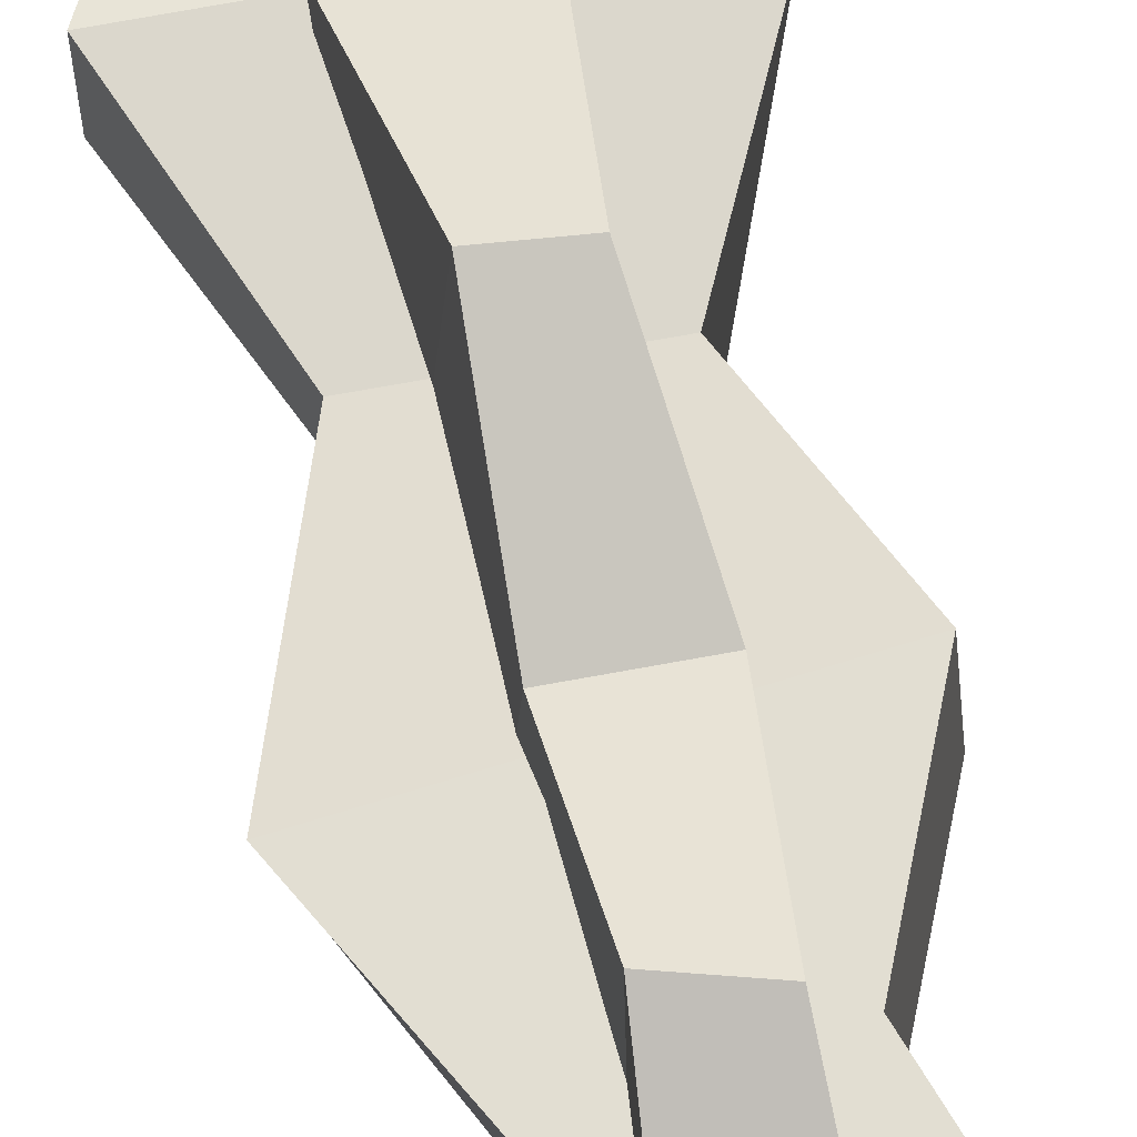
<metadata>
{"format":"obj","ext":"obj","renderer":"f3d","projection":"perspective","resolution":1024,"background":"white","views":[{"elev":67.4,"azim":166.8,"up":"+Z"}]}
</metadata>
<code>
v 1.24 11.02 2.817
v 1.712 11.11 -2.676
v 1.023 5.309 -4.851
v 1.81 0.2213 -2.452
v 1.435 -0.4085 2.997
v 1.298 5.325 4.731
v -1.381 11.43 2.636
v -0.967 11.29 -2.177
v -1.723 5.443 -4.853
v -0.8909 0.3223 -2.151
v -1.637 -0.4491 2.408
v -1.574 5.283 4.83
v 0.9916 17.11 -4.742
v 1.648 22.53 -2.631
v 1.695 22.93 2.667
v 1.732 17.48 4.937
v -1.091 17.37 -5.449
v -0.9406 22.7 -2.458
v -1.685 23.19 2.155
v -1.182 17.02 5.155
v 1.056 34.21 2.522
v 0.8914 34.29 -2.655
v 1.458 39.67 -4.601
v 1.256 45.12 -2.419
v 1.03 45.3 2.576
v 1.407 40.09 5.376
v -1.461 34.39 2.479
v -1.082 34.57 -2.501
v -1.403 39.72 -5.067
v -1.676 45.36 -2.286
v -1.56 45.57 2.111
v -1.757 39.52 5.038
v 1.543 28.51 -5.15
v 1.49 28.28 4.986
v -1.603 28.15 -4.933
v -1.258 28.66 4.836
v 1.04 79.15 2.951
v 1.212 79.27 -2.387
v 0.9596 85.06 -5.173
v 1.632 91.21 -2.799
v 0.889 91.27 2.122
v 1.083 85.28 4.854
v -1.466 79.09 2.591
v -1.199 79.8 -2.043
v -1.718 84.91 -5.46
v -1.043 91.18 -2.13
v -1.823 90.48 2.666
v -1.198 84.73 4.554
v 1.439 73.72 -5.131
v 1.294 68.29 -2.385
v 1.721 68.05 2.191
v 1.823 74.02 5.315
v -1.026 73.49 -5.079
v -1.009 68.01 -2.79
v -1.289 68.27 2.999
v -1.396 73.5 4.655
v 1.365 56.31 2.842
v 0.9397 56.96 -2.156
v 1.76 51.18 -5.304
v 1.485 51.07 5.314
v -0.9346 57.05 2.723
v -1.527 56.91 -2.098
v -1.714 50.86 -5.307
v -1.445 50.92 4.775
v 1.835 62.17 -5.349
v 1.048 62.15 4.891
v -1.233 62 -4.77
v -1.579 62.22 4.647
v 1.762 170.4 2.384
v 0.9695 170.8 -2.203
v 1.727 176.4 -5.352
v 1.617 181.8 -2.425
v 1.251 181.6 2.585
v 0.9676 176.1 5.412
v -1.856 170.1 2.78
v -1.248 170.5 -2.959
v -1.81 176.2 -5.339
v -0.8866 181.7 -2.003
v -1.846 181.9 3
v -1.256 176.2 4.911
v 1.183 165 -4.869
v 1.354 159.4 -2.821
v 1.68 159.1 2.508
v 1.042 165.2 5.071
v -1.373 164.9 -5.034
v -1.11 158.7 -2.375
v -1.417 158.9 2.232
v -1.783 164.4 4.724
v 1.196 147.9 2.089
v 0.914 147.3 -2.414
v 1.626 141.7 -4.83
v 1.706 136.7 -2.249
v 1.578 136.2 2.725
v 1.42 142.4 5.154
v -1.405 147.5 2.504
v -1.622 147.2 -2.628
v -1.388 142.3 -4.893
v -1.743 136.5 -2.95
v -1.531 136.1 2.404
v -0.8882 142.3 4.781
v 1.37 153 -4.522
v 1.798 153.4 5.499
v -1.385 153.5 -4.922
v -1.624 153.4 4.634
v 1.578 102.6 2.747
v 1.713 101.9 -2.521
v 1.826 96.6 -4.731
v 1.416 96.43 4.591
v -1.377 102.6 2.107
v -1.242 102.5 -2.669
v -0.96 96.77 -4.995
v -1.232 96.32 5.397
v 1.024 108.2 -4.704
v 1.102 113.4 -2.891
v 1.265 113.8 2.769
v 0.9749 107.6 4.872
v -1.351 108.4 -4.651
v -1.754 114 -2.635
v -1.574 113.4 2.067
v -1.822 107.9 5.142
v 1.595 125.3 2.976
v 1.846 125.3 -2.786
v 1.592 130.7 -4.573
v 1.081 131 5.38
v -1.099 124.5 2.257
v -1.312 124.8 -2.75
v -1.277 131 -5.057
v -1.425 131 4.96
v 1.618 119.1 -5.492
v 1.172 119.6 4.919
v -1.289 119.3 -4.613
v -1.366 119.2 5.053
v 1.754 352 2.997
v 1.229 352 -2.315
v 1.863 357.7 -4.819
v 1.407 363.4 -2.862
v 1.518 363.6 2.96
v 1.731 358.3 5.319
v -0.8785 351.8 2.606
v -1.132 352.6 -2.872
v -1.094 357.4 -5.249
v -1.647 363.4 -2.185
v -1.463 363.4 2.634
v -0.934 357.6 4.511
v 1.08 346.3 -5.154
v 1.779 340.6 -2.795
v 1.104 340.5 2.605
v 1.853 346.6 4.723
v -1.489 346.6 -4.565
v -1.787 341 -2.489
v -1.458 340.7 2.088
v -0.963 346.4 4.914
v 1.737 329.5 2.398
v 1.577 329.3 -2.043
v 1.193 324 -5.351
v 1.719 317.8 -2.971
v 1.118 318.4 2.083
v 1.496 324 5.17
v -1.187 329.5 2.04
v -1.243 329 -2.994
v -1.597 324 -5.364
v -1.86 317.7 -2.534
v -1.284 317.7 2.454
v -1.03 323.6 5.234
v 1.481 335.5 -4.55
v 1.712 335.6 4.632
v -1.522 334.9 -4.532
v -1.552 334.8 5.381
v 1.631 283.7 2.37
v 1.712 284.2 -2.943
v 1.535 278 -5.304
v 1.553 273.2 -2.17
v 1.508 273 2.666
v 1.442 277.9 4.686
v -1.044 284.5 2.688
v -1.33 283.7 -2.474
v -1.089 278 -4.964
v -1.815 272.2 -2.611
v -1.599 272.5 2.447
v -1.152 278.6 5.014
v 1.621 289.3 -4.567
v 1.428 295.3 -2.433
v 0.9519 295.7 2.952
v 1.648 290.2 4.92
v -0.9653 289.4 -5.333
v -0.9846 295.2 -2.45
v -1.106 295.7 2.478
v -1.382 289.4 5.356
v 1.769 306.7 2.483
v 0.8887 306.5 -2.451
v 1.008 312.6 -5.443
v 1.104 312.9 5.479
v -1.072 306.6 2.032
v -1.378 307 -2.703
v -1.551 312.7 -5.2
v -1.056 312.7 5.158
v 0.8833 301.2 -5.052
v 0.9557 300.6 5.436
v -1.486 300.6 -4.853
v -1.388 300.8 4.746
v 1.782 193.3 2.275
v 1.804 192.9 -2.947
v 1.003 187.1 -4.843
v 1.121 187.1 5.446
v -1.326 193.2 2.221
v -1.618 192.9 -2.069
v -1.256 187.7 -5.482
v -1.298 187.8 5.149
v 1.172 198.5 -4.822
v 1.615 204 -2.915
v 1.501 204.9 2.467
v 1.035 198.5 4.698
v -1.706 198.9 -4.92
v -1.155 204.5 -2.86
v -1.28 204.9 2.376
v -0.918 198.6 5.38
v 1.701 215.8 2.219
v 0.9235 215.8 -2.153
v 1.182 221.3 -4.893
v 1.669 227.7 -2.627
v 1.183 226.8 2.733
v 1.72 221.3 5.498
v -1.744 215.7 2.76
v -1.093 216.3 -2.8
v -1.039 221.5 -5.024
v -1.051 226.8 -2.472
v -1.462 227.2 2.356
v -1.8 222 5.313
v 1.609 210.1 -5.136
v 1.038 209.9 4.772
v -1.53 209.8 -4.529
v -1.375 209.8 4.769
v 0.97 261.3 2.604
v 1.058 261.2 -2.887
v 1.104 266.8 -4.963
v 1.278 266.6 5.268
v -1.155 260.9 2.711
v -1.012 261.2 -2.092
v -1.402 267.2 -5.412
v -1.087 267.2 4.906
v 1.497 255.9 -5.246
v 1.584 250.4 -2.528
v 1.077 249.8 2.392
v 1.414 255.2 5.124
v -1.637 255.7 -4.863
v -1.256 250 -2.836
v -1.115 249.6 2.13
v -1.636 255.8 5.306
v 0.9133 239.1 2.041
v 1.449 238.9 -2.976
v 1.244 233.3 -5.373
v 1.203 233.3 4.924
v -1.859 238.2 2.385
v -1.382 238.4 -2.441
v -0.9787 233.3 -5.023
v -1.737 232.8 5.235
v 1.364 244.5 -5.283
v 1.544 244.5 4.688
v -1.384 244.6 -4.749
v -0.964 244.8 5.299
v 2.898 5.995 -1.625
v -2.692 5.904 -1.79
v -4.92 -0.4384 -1.014
v -2.167 -5.218 -1.404
v 2.996 -5.659 -1.149
v 5.086 0.3747 -1.211
v 2.425 5.452 0.9549
v -2.984 5.84 1.259
v -4.586 0.1917 1.487
v -2.704 -5.182 1.528
v 2.497 -5.39 1.277
v 5.258 0.07971 1.782
v -5.093 10.88 -0.9105
v -2.807 17.38 -1.006
v 2.041 16.67 -1.687
v 4.546 11.43 -1.212
v -5.307 11.1 1.721
v -2.969 16.57 1.559
v 2.662 16.97 1.52
v 4.55 11.73 1.625
v 2.489 28.18 -1.667
v -2.673 28.88 -1.251
v -5.244 34.52 -1.846
v -2.928 39.34 -1.023
v 2.436 39.66 -1.647
v 4.688 34.42 -0.9906
v 2.276 28.4 1.015
v -2.8 28.36 1.784
v -5.266 33.81 0.993
v -2.105 39.35 1.193
v 2.057 39.54 1.203
v 4.609 34.25 1.563
v -5.381 22.63 -1.75
v 5.098 22.87 -1.614
v -5.006 22.23 1.039
v 5.219 22.85 1.674
v 2.608 73.97 -1.196
v -2.93 73.63 -1.685
v -4.552 79.38 -1.752
v -2.43 84.75 -1.237
v 2.623 84.97 -1.327
v 4.799 79.88 -1.48
v 2.875 74.05 0.9679
v -2.409 74.16 1.411
v -4.966 79.74 1.769
v -2.612 85.46 1.277
v 2.929 84.72 1.001
v 4.71 79.76 1.019
v -5.245 68.24 -1.061
v -2.848 62.32 -0.8744
v 2.325 62.21 -0.9785
v 4.618 68.28 -1.645
v -4.99 68 1.796
v -2.786 62.64 1.387
v 2.95 62.13 1.223
v 5.238 68.32 1.065
v 2.887 51.09 -0.9979
v -2.577 51.2 -1.487
v -5.457 45.47 -1.653
v 5.323 45.51 -1.478
v 2.414 51.32 1.595
v -2.532 51.33 1.373
v -4.501 45.88 1.433
v 4.57 45.43 1.857
v -4.565 57.02 -1.267
v 4.648 56.33 -1.326
v -5.284 56.74 1.366
v 4.865 56.32 1.223
v 2.128 165.1 -1.835
v -2.859 164.8 -1.731
v -5.219 170.6 -1.105
v -2.912 176.1 -1.664
v 2.675 176.4 -0.8952
v 4.961 170.5 -1.305
v 2.013 165 0.9866
v -2.342 164.7 1.099
v -5.466 170.6 1.527
v -2.507 176.4 1.218
v 2.797 176 0.8725
v 5.104 170.2 1.817
v -5.187 159 -1.466
v -2.762 153.4 -1.705
v 2.586 153.6 -0.8889
v 5.159 159.6 -1.461
v -5.408 158.7 1.676
v -2.65 153.8 0.9529
v 2.54 153.3 0.99
v 4.662 159.2 0.9725
v 2.809 141.5 -1.669
v -2.018 142 -1.711
v -4.526 136.2 -1.606
v -2.953 130.7 -1.753
v 2.23 130.4 -1.517
v 4.969 136.5 -1.797
v 2.696 141.5 1.69
v -2.991 141.9 1.8
v -4.584 136.6 1.485
v -2.759 130.2 1.03
v 2.942 130.9 1.229
v 4.81 136.7 1.269
v -4.65 147.2 -1.706
v 5.081 148.1 -1.521
v -5.034 147.6 1.58
v 4.542 147.9 1.685
v 2.807 97 -1.111
v -2.16 96.18 -1.161
v -5.42 90.72 -1.081
v 5.437 90.96 -1.816
v 2.61 96.61 1.777
v -2.323 96.67 1.054
v -4.673 90.65 1.336
v 4.925 91.02 0.9598
v -4.836 102.1 -1.2
v -2.676 107.6 -1.219
v 2.77 107.6 -0.9719
v 5.369 102.1 -1.716
v -4.736 102.3 1.56
v -2.786 108.4 1.39
v 2.396 108.1 1.678
v 4.632 102.2 1.265
v 2.52 118.8 -1.817
v -2.299 119 -1.16
v -4.711 125.4 -1.631
v 5.011 124.7 -1.518
v 2.064 119 0.969
v -2.076 119 1.696
v -4.764 125.2 1.638
v 4.825 125.3 1.376
v -5.117 113.7 -1.517
v 4.884 113.2 -1.688
v -5.152 114.1 1.7
v 5.224 113.4 1.146
v 2.182 346.1 -1.349
v -2.742 346.2 -1.361
v -5.21 352.3 -1.321
v -2.859 357.9 -1.675
v 2.024 357.9 -1.692
v 5.418 351.9 -1.46
v 2.471 346.7 1.224
v -2.971 346.4 1.116
v -5.497 352.2 0.9473
v -2.832 357.6 1.848
v 2.74 357.9 1.755
v 4.625 352.1 1.356
v -5.324 340.8 -1.508
v -2.113 335.6 -1.037
v 2.065 335 -1.023
v 4.548 340.5 -1.318
v -4.697 340.8 1.095
v -2.444 335.3 1.436
v 2.193 335.6 0.973
v 5.436 340.8 1.003
v 2.321 323.3 -1.224
v -2.705 323.3 -1.6
v -4.928 318.3 -1.244
v -2.078 312.5 -1.626
v 2.067 312.7 -1.706
v 5.255 317.7 -1.737
v 2.256 324.3 1.721
v -2.741 323.8 1.116
v -5.387 318.5 1.322
v -2.117 312.9 1.273
v 2.778 312.1 1.421
v 4.73 317.7 1.646
v -5.059 329.7 -1.716
v 5.396 329.1 -1.71
v -5.321 329.2 1.198
v 5.261 329.2 1.153
v 2.988 277.9 -1.068
v -2.62 278.7 -1.131
v -4.991 272.4 -1.403
v -2.068 267.3 -0.9912
v 2.202 266.6 -1.811
v 5.465 272.6 -1.019
v 2.084 278.1 1.305
v -2.204 278.4 1.464
v -4.553 273.1 1.05
v -2.241 267.2 0.9799
v 2.472 266.9 1.241
v 4.877 272.6 1.215
v -5.022 284.5 -1.48
v -2.502 289.7 -1.24
v 2.884 289.7 -1.155
v 4.698 283.7 -1.752
v -4.626 284.2 1.686
v -2.551 290.1 1.42
v 2.543 289.8 1.518
v 5.122 284 1.555
v 2.45 301.5 -1.123
v -2.824 300.7 -1.529
v -4.663 306.9 -1.146
v 4.828 306.8 -0.9004
v 2.852 301.5 0.9926
v -2.715 300.7 1.206
v -4.579 307.2 1.6
v 4.988 307.1 1.423
v -4.613 295.2 -1.852
v 4.845 295.3 -0.8906
v -5.345 295.4 1.592
v 4.689 295 1.058
v 2.628 187 -1.302
v -2.883 187.1 -1.016
v -4.911 182.3 -1.624
v 4.786 182 -1.431
v 2.797 187.7 1.08
v -2.589 187.1 1.66
v -4.917 181.6 1.358
v 5.343 182.3 0.898
v -4.561 193.6 -1.069
v -2.792 198.9 -1.703
v 2.597 198.7 -0.9508
v 4.627 192.7 -1.352
v -4.556 192.9 1.189
v -2.67 198.9 1.318
v 2.386 199.3 1.478
v 5.272 192.7 1.533
v 2.271 210.2 -0.8793
v -2.873 210.7 -1.775
v -5.446 216.2 -1.585
v -2.016 222 -1.385
v 2.364 222 -1.148
v 4.602 216.4 -1.449
v 2.047 210 1.565
v -2.611 210.3 0.9596
v -5.158 215.6 1.04
v -2.675 221.2 1.537
v 2.186 221.8 1.511
v 5.032 216.2 1.39
v -5.134 204.2 -1.474
v 4.646 205 -1.847
v -4.873 204.1 1.78
v 4.953 204.9 1.687
v 2.8 255.2 -0.8736
v -2.939 256 -1.265
v -4.543 261.1 -0.94
v 4.655 261.2 -1.619
v 2.154 255.5 1.85
v -2.831 256 1.67
v -4.926 261.6 0.8989
v 5.098 261.4 1.477
v -5.274 249.9 -1.479
v -2.443 243.9 -1.041
v 2.209 244.4 -1.813
v 4.724 250.2 -1.2
v -5.294 249.5 1.736
v -2.656 244.7 1.035
v 2.566 244.6 1.851
v 4.704 250 0.9958
v 2.549 232.7 -1.385
v -2.627 233 -1.84
v -4.687 227.7 -1.521
v 4.53 227 -1.509
v 2.968 232.5 0.938
v -2.268 232.7 1.199
v -4.578 227.7 1.38
v 5.464 227.3 1.647
v -5.284 239 -0.9024
v 4.747 238.9 -1.282
v -5.28 238.3 1.55
v 4.652 238.3 1.698
f 2 3 9 8
f 3 4 10 9
f 5 6 12 11
f 6 1 7 12
f 3 6 5 4
f 7 8 9 12
f 12 9 10 11
f 1 6 3 2
f 2 8 17 13
f 13 17 18 14
f 15 19 20 16
f 16 20 7 1
f 13 14 15 16
f 7 20 17 8
f 20 19 18 17
f 1 2 13 16
f 22 28 29 23
f 23 29 30 24
f 25 31 32 26
f 26 32 27 21
f 23 24 25 26
f 27 32 29 28
f 32 31 30 29
f 21 22 23 26
f 22 33 35 28
f 33 14 18 35
f 15 34 36 19
f 34 21 27 36
f 33 34 15 14
f 27 28 35 36
f 36 35 18 19
f 21 34 33 22
f 38 44 45 39
f 39 45 46 40
f 41 47 48 42
f 42 48 43 37
f 39 40 41 42
f 43 48 45 44
f 48 47 46 45
f 37 38 39 42
f 38 49 53 44
f 49 50 54 53
f 51 52 56 55
f 52 37 43 56
f 49 52 51 50
f 43 44 53 56
f 56 53 54 55
f 37 52 49 38
f 58 59 63 62
f 59 24 30 63
f 25 60 64 31
f 60 57 61 64
f 59 60 25 24
f 61 62 63 64
f 64 63 30 31
f 57 60 59 58
f 58 62 67 65
f 65 67 54 50
f 51 55 68 66
f 66 68 61 57
f 65 50 51 66
f 61 68 67 62
f 68 55 54 67
f 57 58 65 66
f 70 76 77 71
f 71 77 78 72
f 73 79 80 74
f 74 80 75 69
f 71 72 73 74
f 75 80 77 76
f 80 79 78 77
f 69 70 71 74
f 70 81 85 76
f 81 82 86 85
f 83 84 88 87
f 84 69 75 88
f 81 84 83 82
f 75 76 85 88
f 88 85 86 87
f 69 84 81 70
f 90 91 97 96
f 91 92 98 97
f 93 94 100 99
f 94 89 95 100
f 91 94 93 92
f 95 96 97 100
f 100 97 98 99
f 89 94 91 90
f 90 96 103 101
f 101 103 86 82
f 83 87 104 102
f 102 104 95 89
f 101 82 83 102
f 95 104 103 96
f 104 87 86 103
f 89 90 101 102
f 106 107 111 110
f 107 40 46 111
f 41 108 112 47
f 108 105 109 112
f 107 108 41 40
f 109 110 111 112
f 112 111 46 47
f 105 108 107 106
f 106 110 117 113
f 113 117 118 114
f 115 119 120 116
f 116 120 109 105
f 113 114 115 116
f 109 120 117 110
f 120 119 118 117
f 105 106 113 116
f 122 126 127 123
f 123 127 98 92
f 93 99 128 124
f 124 128 125 121
f 123 92 93 124
f 125 128 127 126
f 128 99 98 127
f 121 122 123 124
f 122 129 131 126
f 129 114 118 131
f 115 130 132 119
f 130 121 125 132
f 129 130 115 114
f 125 126 131 132
f 132 131 118 119
f 121 130 129 122
f 134 140 141 135
f 135 141 142 136
f 137 143 144 138
f 138 144 139 133
f 135 136 137 138
f 139 144 141 140
f 144 143 142 141
f 133 134 135 138
f 134 145 149 140
f 145 146 150 149
f 147 148 152 151
f 148 133 139 152
f 145 148 147 146
f 139 140 149 152
f 152 149 150 151
f 133 148 145 134
f 154 155 161 160
f 155 156 162 161
f 157 158 164 163
f 158 153 159 164
f 155 158 157 156
f 159 160 161 164
f 164 161 162 163
f 153 158 155 154
f 154 160 167 165
f 165 167 150 146
f 147 151 168 166
f 166 168 159 153
f 165 146 147 166
f 159 168 167 160
f 168 151 150 167
f 153 154 165 166
f 170 171 177 176
f 171 172 178 177
f 173 174 180 179
f 174 169 175 180
f 171 174 173 172
f 175 176 177 180
f 180 177 178 179
f 169 174 171 170
f 170 176 185 181
f 181 185 186 182
f 183 187 188 184
f 184 188 175 169
f 181 182 183 184
f 175 188 185 176
f 188 187 186 185
f 169 170 181 184
f 190 194 195 191
f 191 195 162 156
f 157 163 196 192
f 192 196 193 189
f 191 156 157 192
f 193 196 195 194
f 196 163 162 195
f 189 190 191 192
f 190 197 199 194
f 197 182 186 199
f 183 198 200 187
f 198 189 193 200
f 197 198 183 182
f 193 194 199 200
f 200 199 186 187
f 189 198 197 190
f 202 203 207 206
f 203 72 78 207
f 73 204 208 79
f 204 201 205 208
f 203 204 73 72
f 205 206 207 208
f 208 207 78 79
f 201 204 203 202
f 202 206 213 209
f 209 213 214 210
f 211 215 216 212
f 212 216 205 201
f 209 210 211 212
f 205 216 213 206
f 216 215 214 213
f 201 202 209 212
f 218 224 225 219
f 219 225 226 220
f 221 227 228 222
f 222 228 223 217
f 219 220 221 222
f 223 228 225 224
f 228 227 226 225
f 217 218 219 222
f 218 229 231 224
f 229 210 214 231
f 211 230 232 215
f 230 217 223 232
f 229 230 211 210
f 223 224 231 232
f 232 231 214 215
f 217 230 229 218
f 234 238 239 235
f 235 239 178 172
f 173 179 240 236
f 236 240 237 233
f 235 172 173 236
f 237 240 239 238
f 240 179 178 239
f 233 234 235 236
f 234 241 245 238
f 241 242 246 245
f 243 244 248 247
f 244 233 237 248
f 241 244 243 242
f 237 238 245 248
f 248 245 246 247
f 233 244 241 234
f 250 251 255 254
f 251 220 226 255
f 221 252 256 227
f 252 249 253 256
f 251 252 221 220
f 253 254 255 256
f 256 255 226 227
f 249 252 251 250
f 250 254 259 257
f 257 259 246 242
f 243 247 260 258
f 258 260 253 249
f 257 242 243 258
f 253 260 259 254
f 260 247 246 259
f 249 250 257 258
f 5 11 10 4
f 142 143 137 136
f 262 263 269 268
f 263 264 270 269
f 265 266 272 271
f 266 261 267 272
f 263 266 265 264
f 267 268 269 272
f 272 269 270 271
f 261 266 263 262
f 262 268 277 273
f 273 277 278 274
f 275 279 280 276
f 276 280 267 261
f 273 274 275 276
f 267 280 277 268
f 280 279 278 277
f 261 262 273 276
f 282 288 289 283
f 283 289 290 284
f 285 291 292 286
f 286 292 287 281
f 283 284 285 286
f 287 292 289 288
f 292 291 290 289
f 281 282 283 286
f 282 293 295 288
f 293 274 278 295
f 275 294 296 279
f 294 281 287 296
f 293 294 275 274
f 287 288 295 296
f 296 295 278 279
f 281 294 293 282
f 298 304 305 299
f 299 305 306 300
f 301 307 308 302
f 302 308 303 297
f 299 300 301 302
f 303 308 305 304
f 308 307 306 305
f 297 298 299 302
f 298 309 313 304
f 309 310 314 313
f 311 312 316 315
f 312 297 303 316
f 309 312 311 310
f 303 304 313 316
f 316 313 314 315
f 297 312 309 298
f 318 319 323 322
f 319 284 290 323
f 285 320 324 291
f 320 317 321 324
f 319 320 285 284
f 321 322 323 324
f 324 323 290 291
f 317 320 319 318
f 318 322 327 325
f 325 327 314 310
f 311 315 328 326
f 326 328 321 317
f 325 310 311 326
f 321 328 327 322
f 328 315 314 327
f 317 318 325 326
f 330 336 337 331
f 331 337 338 332
f 333 339 340 334
f 334 340 335 329
f 331 332 333 334
f 335 340 337 336
f 340 339 338 337
f 329 330 331 334
f 330 341 345 336
f 341 342 346 345
f 343 344 348 347
f 344 329 335 348
f 341 344 343 342
f 335 336 345 348
f 348 345 346 347
f 329 344 341 330
f 350 351 357 356
f 351 352 358 357
f 353 354 360 359
f 354 349 355 360
f 351 354 353 352
f 355 356 357 360
f 360 357 358 359
f 349 354 351 350
f 350 356 363 361
f 361 363 346 342
f 343 347 364 362
f 362 364 355 349
f 361 342 343 362
f 355 364 363 356
f 364 347 346 363
f 349 350 361 362
f 366 367 371 370
f 367 300 306 371
f 301 368 372 307
f 368 365 369 372
f 367 368 301 300
f 369 370 371 372
f 372 371 306 307
f 365 368 367 366
f 366 370 377 373
f 373 377 378 374
f 375 379 380 376
f 376 380 369 365
f 373 374 375 376
f 369 380 377 370
f 380 379 378 377
f 365 366 373 376
f 382 386 387 383
f 383 387 358 352
f 353 359 388 384
f 384 388 385 381
f 383 352 353 384
f 385 388 387 386
f 388 359 358 387
f 381 382 383 384
f 382 389 391 386
f 389 374 378 391
f 375 390 392 379
f 390 381 385 392
f 389 390 375 374
f 385 386 391 392
f 392 391 378 379
f 381 390 389 382
f 394 400 401 395
f 395 401 402 396
f 397 403 404 398
f 398 404 399 393
f 395 396 397 398
f 399 404 401 400
f 404 403 402 401
f 393 394 395 398
f 394 405 409 400
f 405 406 410 409
f 407 408 412 411
f 408 393 399 412
f 405 408 407 406
f 399 400 409 412
f 412 409 410 411
f 393 408 405 394
f 414 415 421 420
f 415 416 422 421
f 417 418 424 423
f 418 413 419 424
f 415 418 417 416
f 419 420 421 424
f 424 421 422 423
f 413 418 415 414
f 414 420 427 425
f 425 427 410 406
f 407 411 428 426
f 426 428 419 413
f 425 406 407 426
f 419 428 427 420
f 428 411 410 427
f 413 414 425 426
f 430 431 437 436
f 431 432 438 437
f 433 434 440 439
f 434 429 435 440
f 431 434 433 432
f 435 436 437 440
f 440 437 438 439
f 429 434 431 430
f 430 436 445 441
f 441 445 446 442
f 443 447 448 444
f 444 448 435 429
f 441 442 443 444
f 435 448 445 436
f 448 447 446 445
f 429 430 441 444
f 450 454 455 451
f 451 455 422 416
f 417 423 456 452
f 452 456 453 449
f 451 416 417 452
f 453 456 455 454
f 456 423 422 455
f 449 450 451 452
f 450 457 459 454
f 457 442 446 459
f 443 458 460 447
f 458 449 453 460
f 457 458 443 442
f 453 454 459 460
f 460 459 446 447
f 449 458 457 450
f 462 463 467 466
f 463 332 338 467
f 333 464 468 339
f 464 461 465 468
f 463 464 333 332
f 465 466 467 468
f 468 467 338 339
f 461 464 463 462
f 462 466 473 469
f 469 473 474 470
f 471 475 476 472
f 472 476 465 461
f 469 470 471 472
f 465 476 473 466
f 476 475 474 473
f 461 462 469 472
f 478 484 485 479
f 479 485 486 480
f 481 487 488 482
f 482 488 483 477
f 479 480 481 482
f 483 488 485 484
f 488 487 486 485
f 477 478 479 482
f 478 489 491 484
f 489 470 474 491
f 471 490 492 475
f 490 477 483 492
f 489 490 471 470
f 483 484 491 492
f 492 491 474 475
f 477 490 489 478
f 494 498 499 495
f 495 499 438 432
f 433 439 500 496
f 496 500 497 493
f 495 432 433 496
f 497 500 499 498
f 500 439 438 499
f 493 494 495 496
f 494 501 505 498
f 501 502 506 505
f 503 504 508 507
f 504 493 497 508
f 501 504 503 502
f 497 498 505 508
f 508 505 506 507
f 493 504 501 494
f 510 511 515 514
f 511 480 486 515
f 481 512 516 487
f 512 509 513 516
f 511 512 481 480
f 513 514 515 516
f 516 515 486 487
f 509 512 511 510
f 510 514 519 517
f 517 519 506 502
f 503 507 520 518
f 518 520 513 509
f 517 502 503 518
f 513 520 519 514
f 520 507 506 519
f 509 510 517 518
f 265 271 270 264
f 402 403 397 396

</code>
